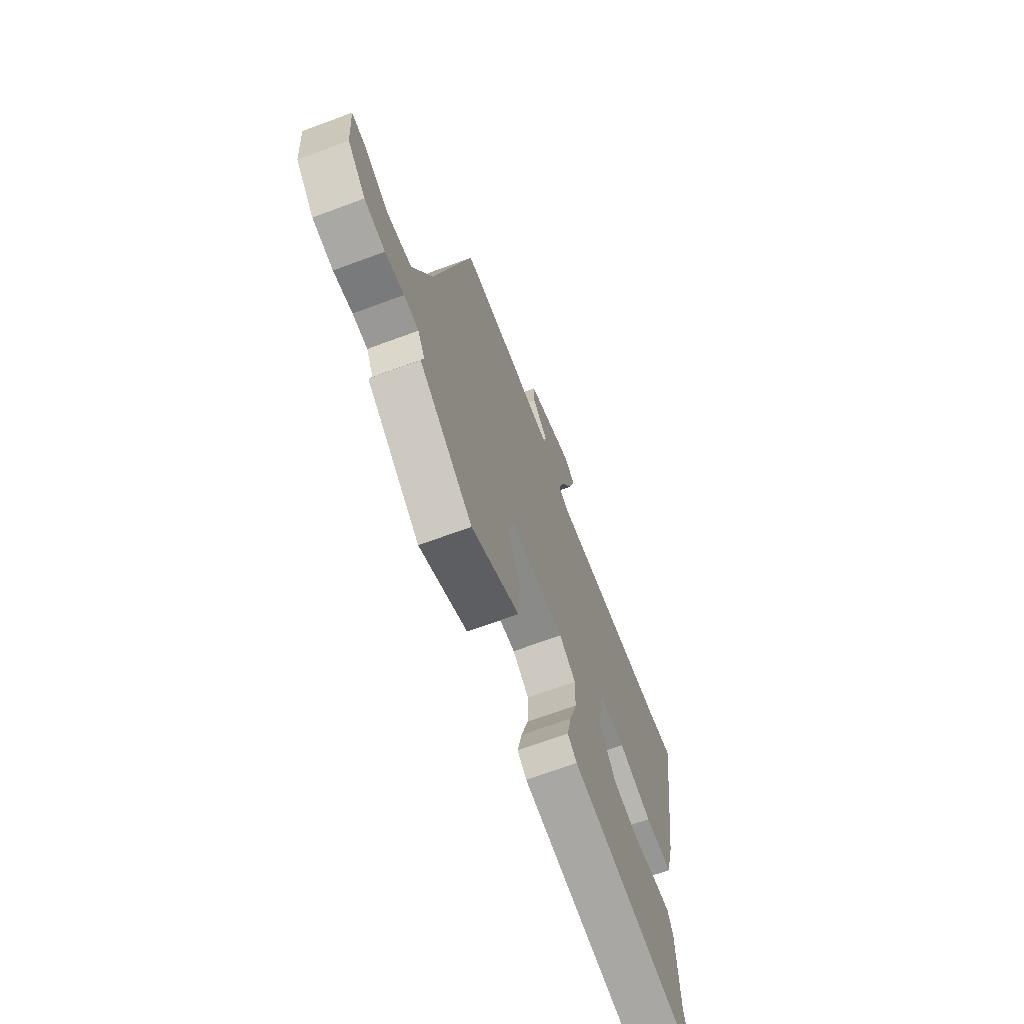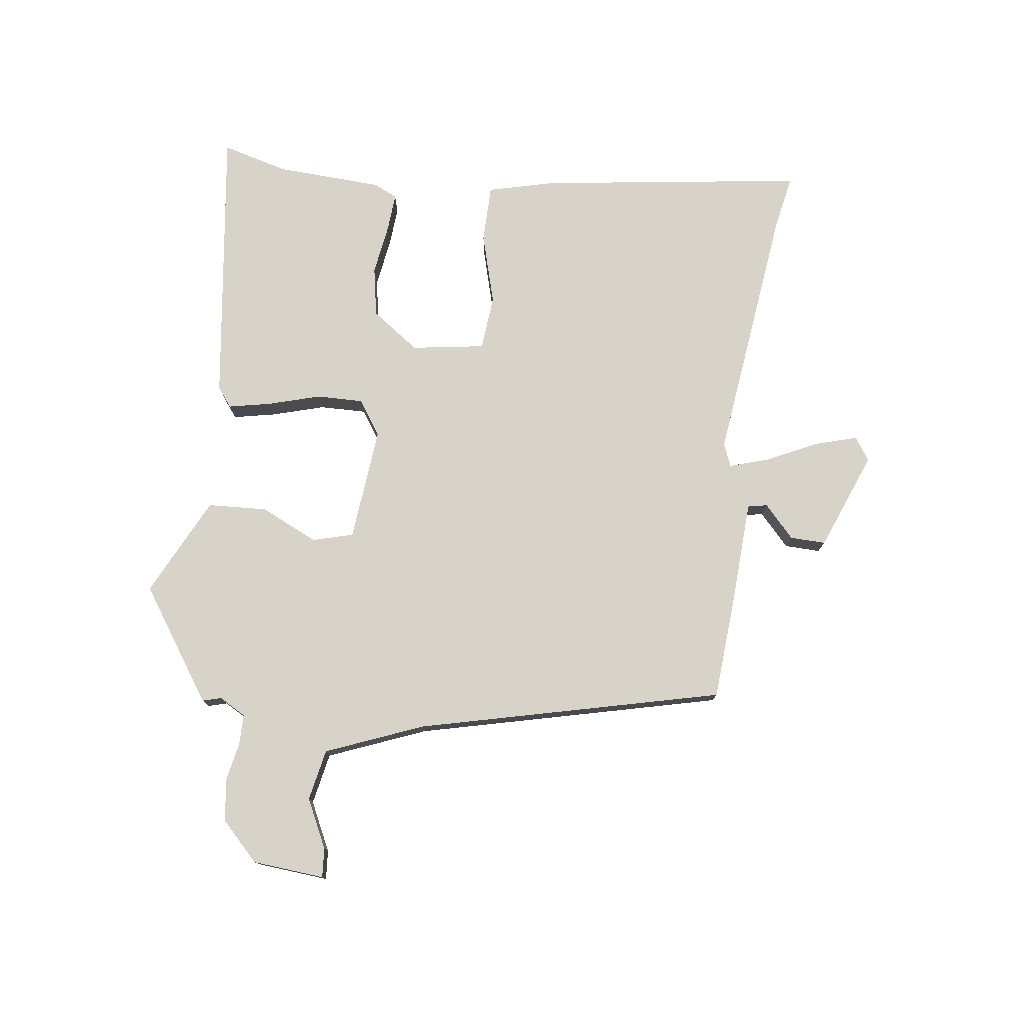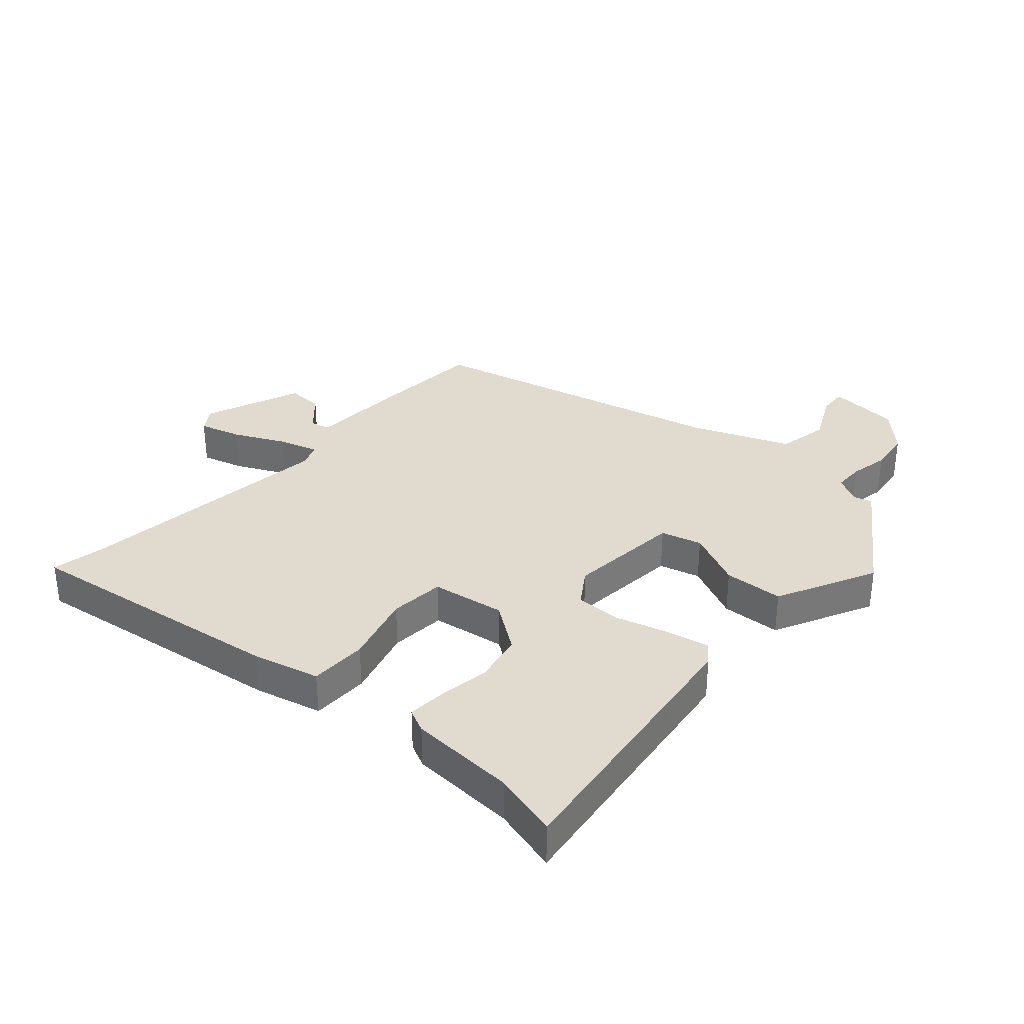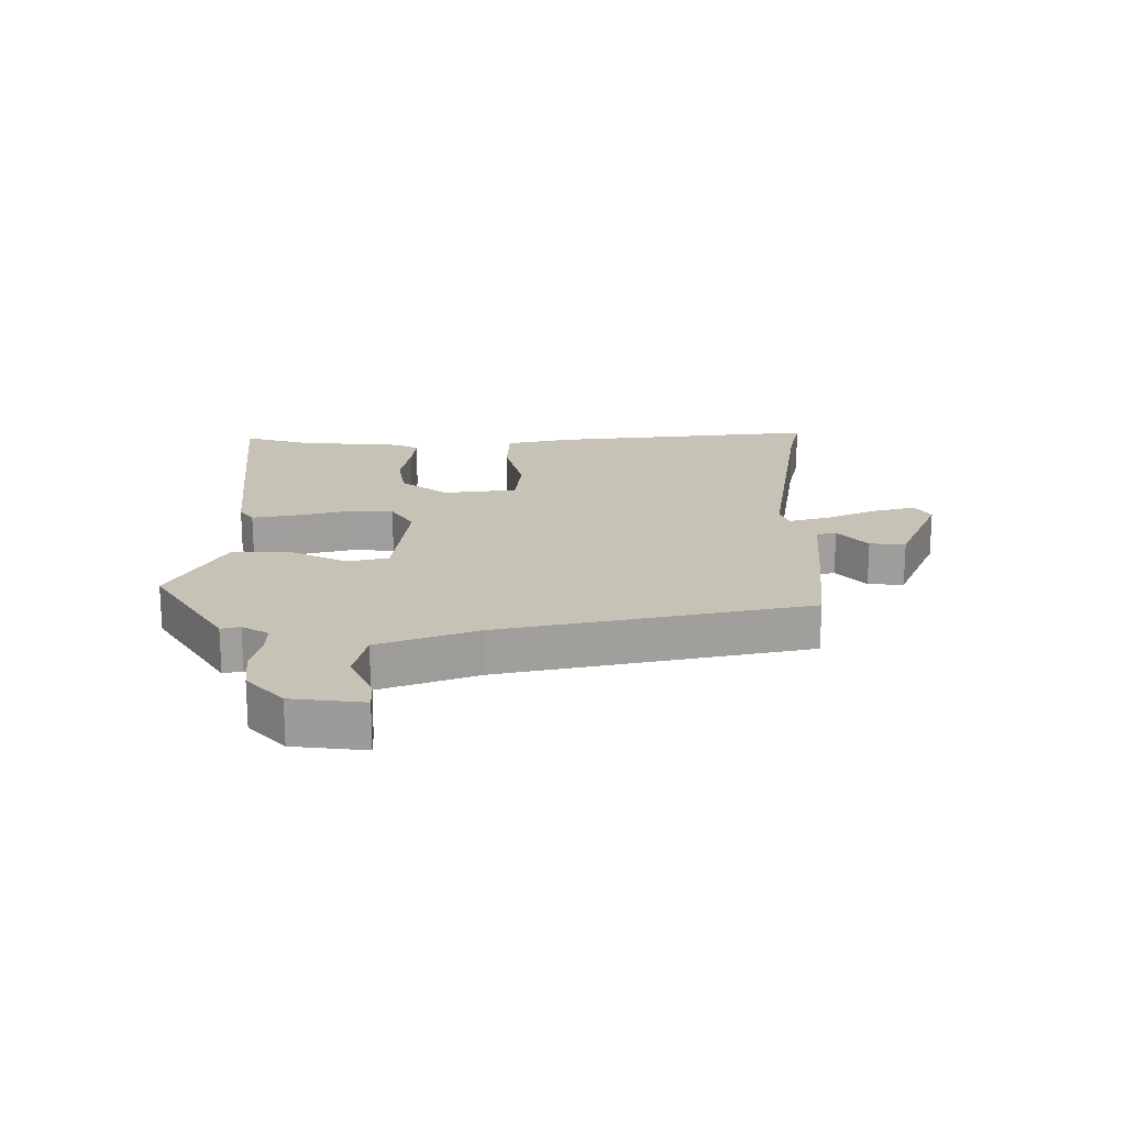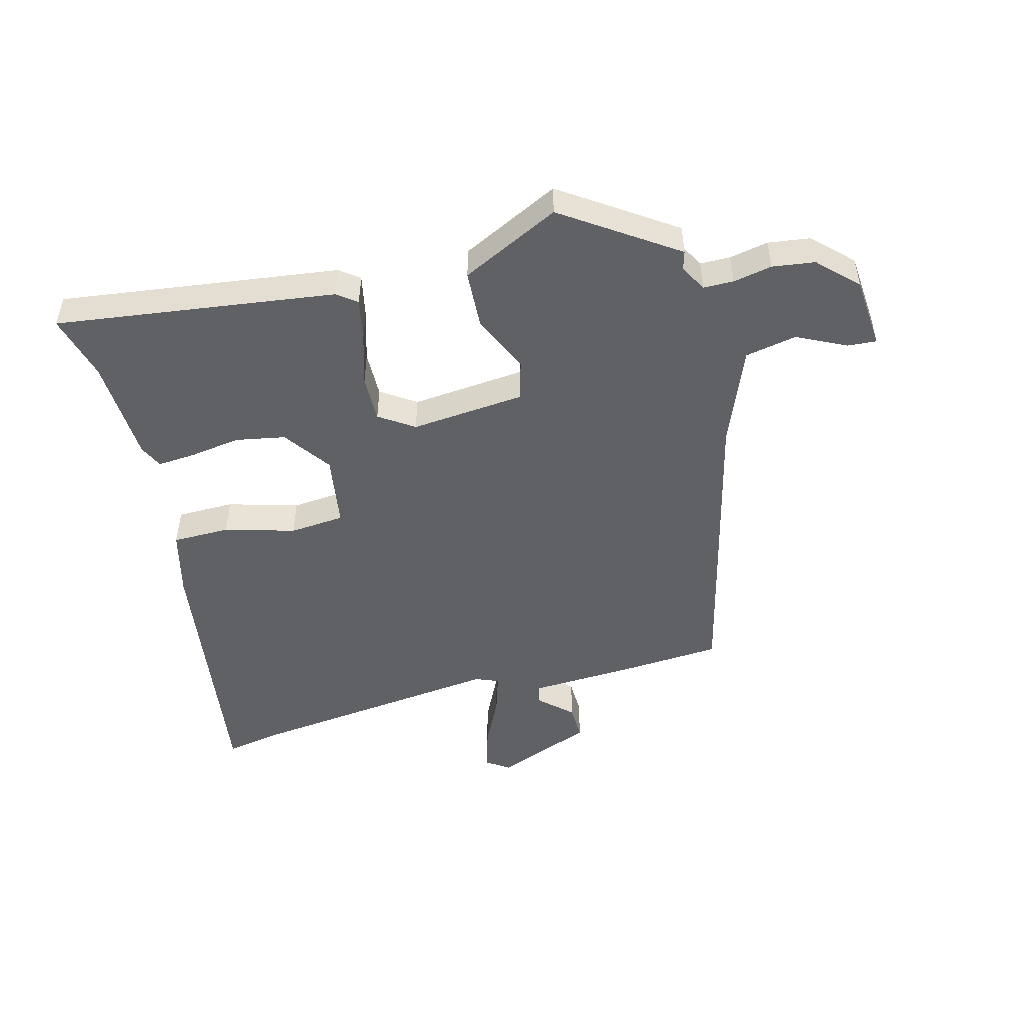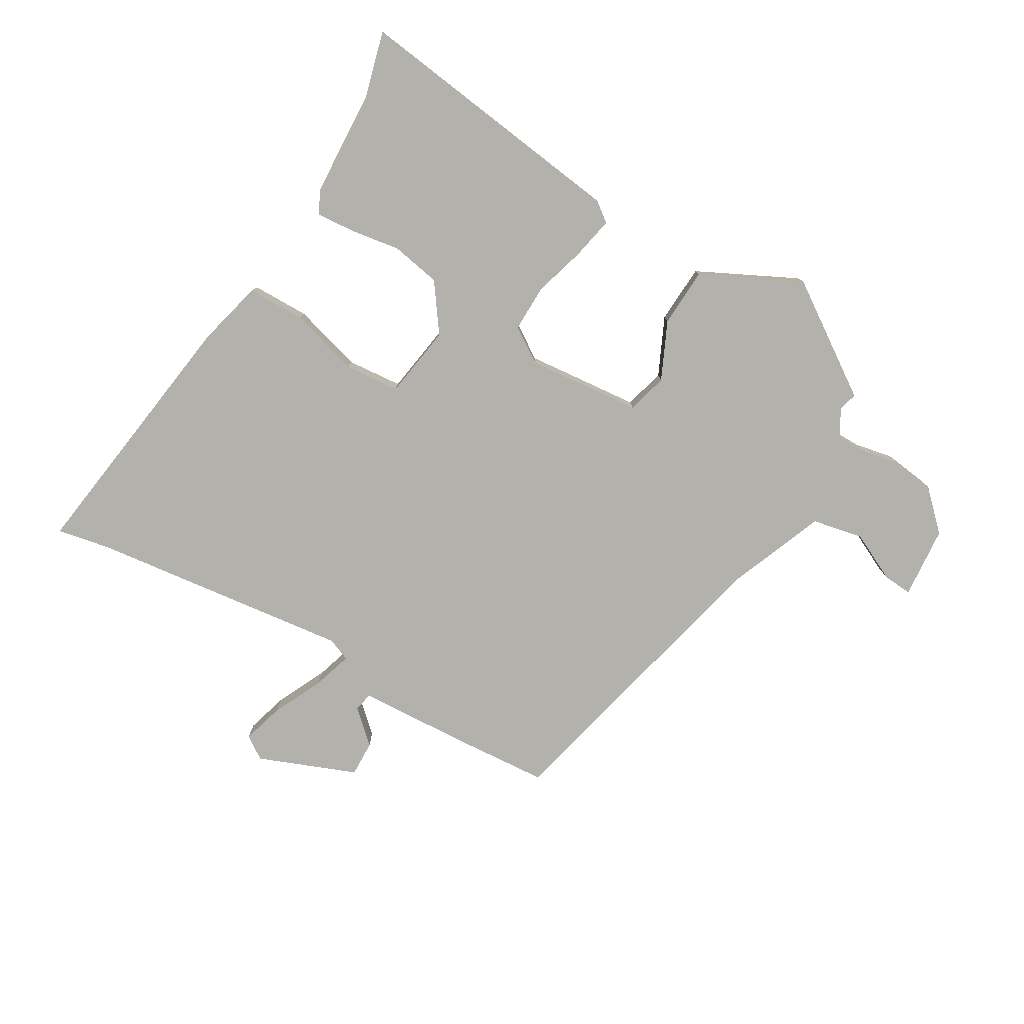
<metadata>
{"format":"obj","ext":"obj","renderer":"f3d","projection":"perspective","resolution":1024,"background":"white","views":[{"elev":-67.7,"azim":-69.5,"up":"+Z"},{"elev":77.0,"azim":-82.0,"up":"+Y"},{"elev":33.5,"azim":132.3,"up":"+Y"},{"elev":18.9,"azim":-87.8,"up":"+Y"},{"elev":-49.2,"azim":-164.8,"up":"+Y"},{"elev":-79.1,"azim":150.3,"up":"+Y"}]}
</metadata>
<code>
v 0.498 0.07 0.5
v 0.587 0.07 0.516
v 0.521 0.07 0.079
v 0.492 0.07 -0.031
v 0.397 0.07 -0.031
v 0.281 0.07 0.003
v 0.19 0.07 -0.004
v 0.17 0.07 -0.125
v 0.225 0.07 -0.204
v 0.307 0.07 -0.22
v 0.391 0.07 -0.208
v 0.454 0.07 -0.204
v 0.472 0.07 -0.243
v 0.479 0.07 -0.419
v 0.507 0.07 -0.528
v 0.046 0.07 -0.463
v 0.014 0.07 -0.438
v 0.029 0.07 -0.368
v 0.055 0.07 -0.282
v 0.057 0.07 -0.205
v 0 0.07 -0.166
v -0.189 0.07 -0.182
v -0.208 0.07 -0.249
v -0.165 0.07 -0.344
v -0.171 0.07 -0.442
v -0.335 0.07 -0.521
v -0.518 0.07 -0.394
v -0.509 0.07 -0.363
v -0.533 0.07 -0.319
v -0.583 0.07 -0.318
v -0.647 0.07 -0.33
v -0.717 0.07 -0.32
v -0.779 0.07 -0.258
v -0.788 0.07 -0.139
v -0.74 0.07 -0.143
v -0.66 0.07 -0.183
v -0.575 0.07 -0.167
v -0.509 0.07 -0.007
v -0.383 0.07 0.492
v -0.217 0.07 0.502
v -0.04 0.07 0.509
v -0.033 0.07 0.541
v -0.086 0.07 0.591
v -0.087 0.07 0.65
v 0.075 0.07 0.712
v 0.113 0.07 0.686
v 0.092 0.07 0.617
v 0.051 0.07 0.534
v 0.03 0.07 0.469
v 0.068 0.07 0.453
v 0.498 0 0.5
v 0.587 0 0.516
v 0.521 0 0.079
v 0.492 0 -0.031
v 0.397 0 -0.031
v 0.281 0 0.003
v 0.19 0 -0.004
v 0.17 0 -0.125
v 0.225 0 -0.204
v 0.307 0 -0.22
v 0.391 0 -0.208
v 0.454 0 -0.204
v 0.472 0 -0.243
v 0.479 0 -0.419
v 0.507 0 -0.528
v 0.046 0 -0.463
v 0.014 0 -0.438
v 0.029 0 -0.368
v 0.055 0 -0.282
v 0.057 0 -0.205
v 0 0 -0.166
v -0.189 0 -0.182
v -0.208 0 -0.249
v -0.165 0 -0.344
v -0.171 0 -0.442
v -0.335 0 -0.521
v -0.518 0 -0.394
v -0.509 0 -0.363
v -0.533 0 -0.319
v -0.583 0 -0.318
v -0.647 0 -0.33
v -0.717 0 -0.32
v -0.779 0 -0.258
v -0.788 0 -0.139
v -0.74 0 -0.143
v -0.66 0 -0.183
v -0.575 0 -0.167
v -0.509 0 -0.007
v -0.383 0 0.492
v -0.217 0 0.502
v -0.04 0 0.509
v -0.033 0 0.541
v -0.086 0 0.591
v -0.087 0 0.65
v 0.075 0 0.712
v 0.113 0 0.686
v 0.092 0 0.617
v 0.051 0 0.534
v 0.03 0 0.469
v 0.068 0 0.453
f 46 47 48
f 45 46 48
f 44 45 48
f 43 44 48
f 42 43 48
f 41 42 48 49
f 40 41 49
f 39 40 49
f 38 39 49
f 37 38 49 50
f 34 35 36
f 33 34 36
f 32 33 36
f 31 32 36
f 30 31 36
f 29 30 36 37
f 37 50 1
f 29 37 1
f 28 29 1
f 26 27 28
f 25 26 28
f 24 25 28
f 23 24 28
f 17 18 19
f 16 17 19
f 15 16 19
f 14 15 19
f 13 14 19
f 12 13 19
f 11 12 19
f 10 11 19
f 9 10 19 20
f 8 9 20 21
f 4 5 6
f 3 4 6
f 2 3 6
f 1 2 6
f 1 6 7
f 22 23 28
f 22 28 1
f 7 8 21 22
f 1 7 22
f 98 97 96
f 98 96 95
f 98 95 94
f 98 94 93
f 98 93 92
f 99 98 92 91
f 99 91 90
f 99 90 89
f 99 89 88
f 100 99 88 87
f 86 85 84
f 86 84 83
f 86 83 82
f 86 82 81
f 86 81 80
f 87 86 80 79
f 51 100 87
f 51 87 79
f 51 79 78
f 78 77 76
f 78 76 75
f 78 75 74
f 78 74 73
f 69 68 67
f 69 67 66
f 69 66 65
f 69 65 64
f 69 64 63
f 69 63 62
f 69 62 61
f 69 61 60
f 70 69 60 59
f 71 70 59 58
f 56 55 54
f 56 54 53
f 56 53 52
f 56 52 51
f 57 56 51
f 78 73 72
f 51 78 72
f 72 71 58 57
f 72 57 51
f 1 51 52 2
f 2 52 53 3
f 3 53 54 4
f 4 54 55 5
f 5 55 56 6
f 6 56 57 7
f 7 57 58 8
f 8 58 59 9
f 9 59 60 10
f 10 60 61 11
f 11 61 62 12
f 12 62 63 13
f 13 63 64 14
f 14 64 65 15
f 15 65 66 16
f 16 66 67 17
f 17 67 68 18
f 18 68 69 19
f 19 69 70 20
f 20 70 71 21
f 21 71 72 22
f 22 72 73 23
f 23 73 74 24
f 24 74 75 25
f 25 75 76 26
f 26 76 77 27
f 27 77 78 28
f 28 78 79 29
f 29 79 80 30
f 30 80 81 31
f 31 81 82 32
f 32 82 83 33
f 33 83 84 34
f 34 84 85 35
f 35 85 86 36
f 36 86 87 37
f 37 87 88 38
f 38 88 89 39
f 39 89 90 40
f 40 90 91 41
f 41 91 92 42
f 42 92 93 43
f 43 93 94 44
f 44 94 95 45
f 45 95 96 46
f 46 96 97 47
f 47 97 98 48
f 48 98 99 49
f 49 99 100 50
f 50 100 51 1

</code>
